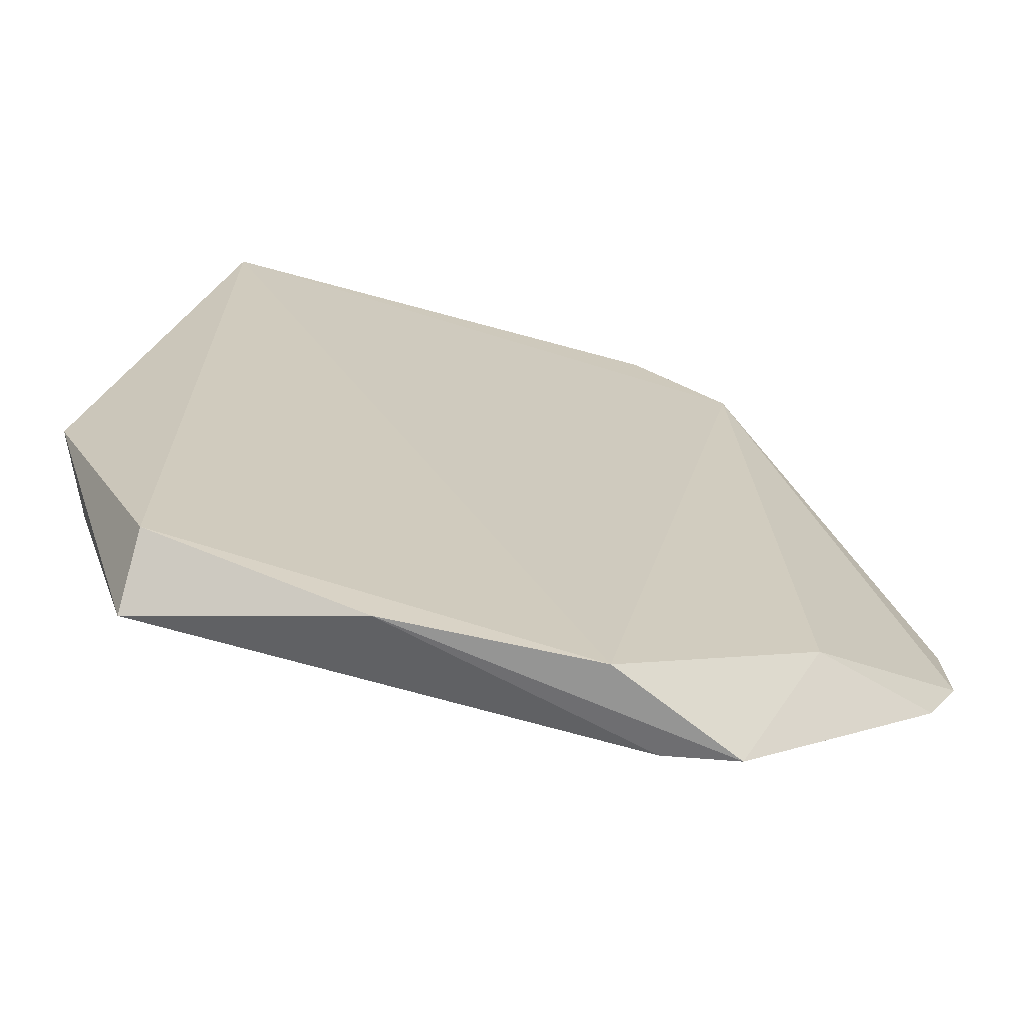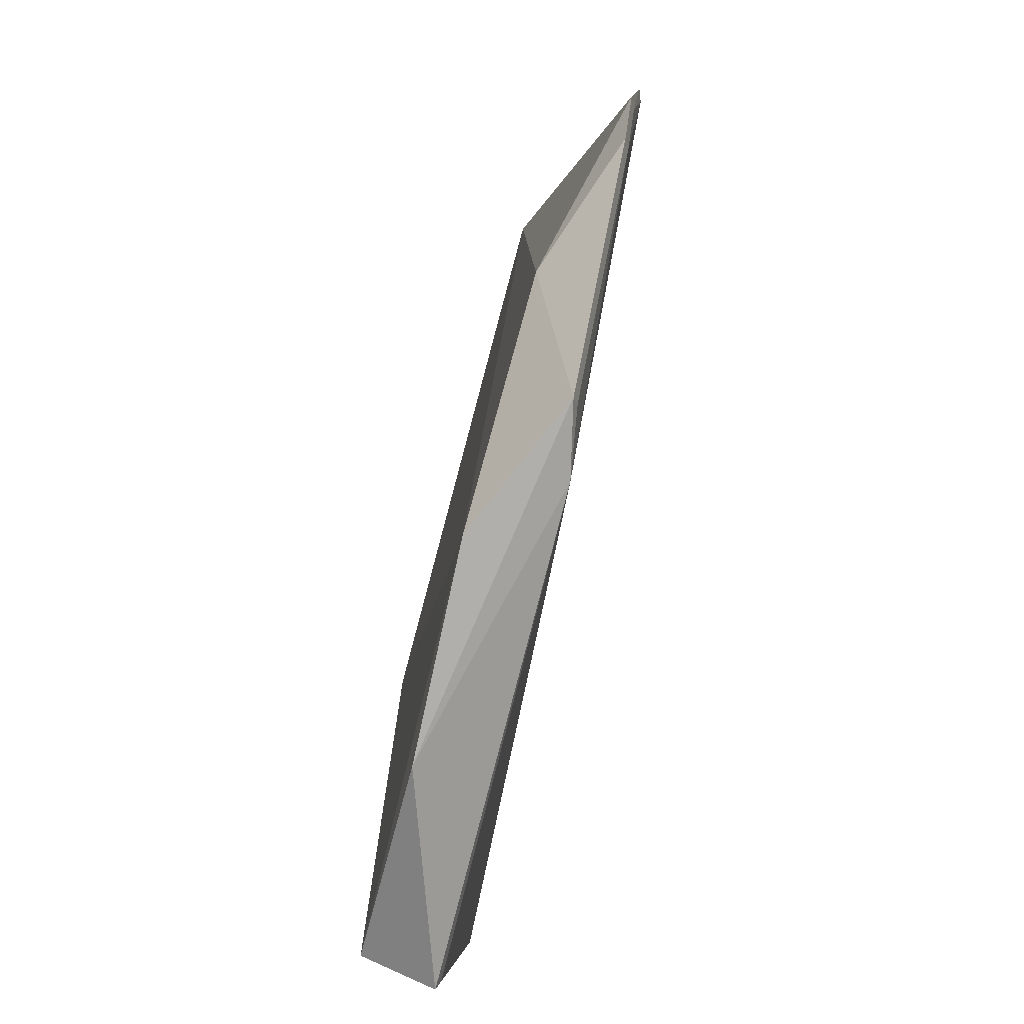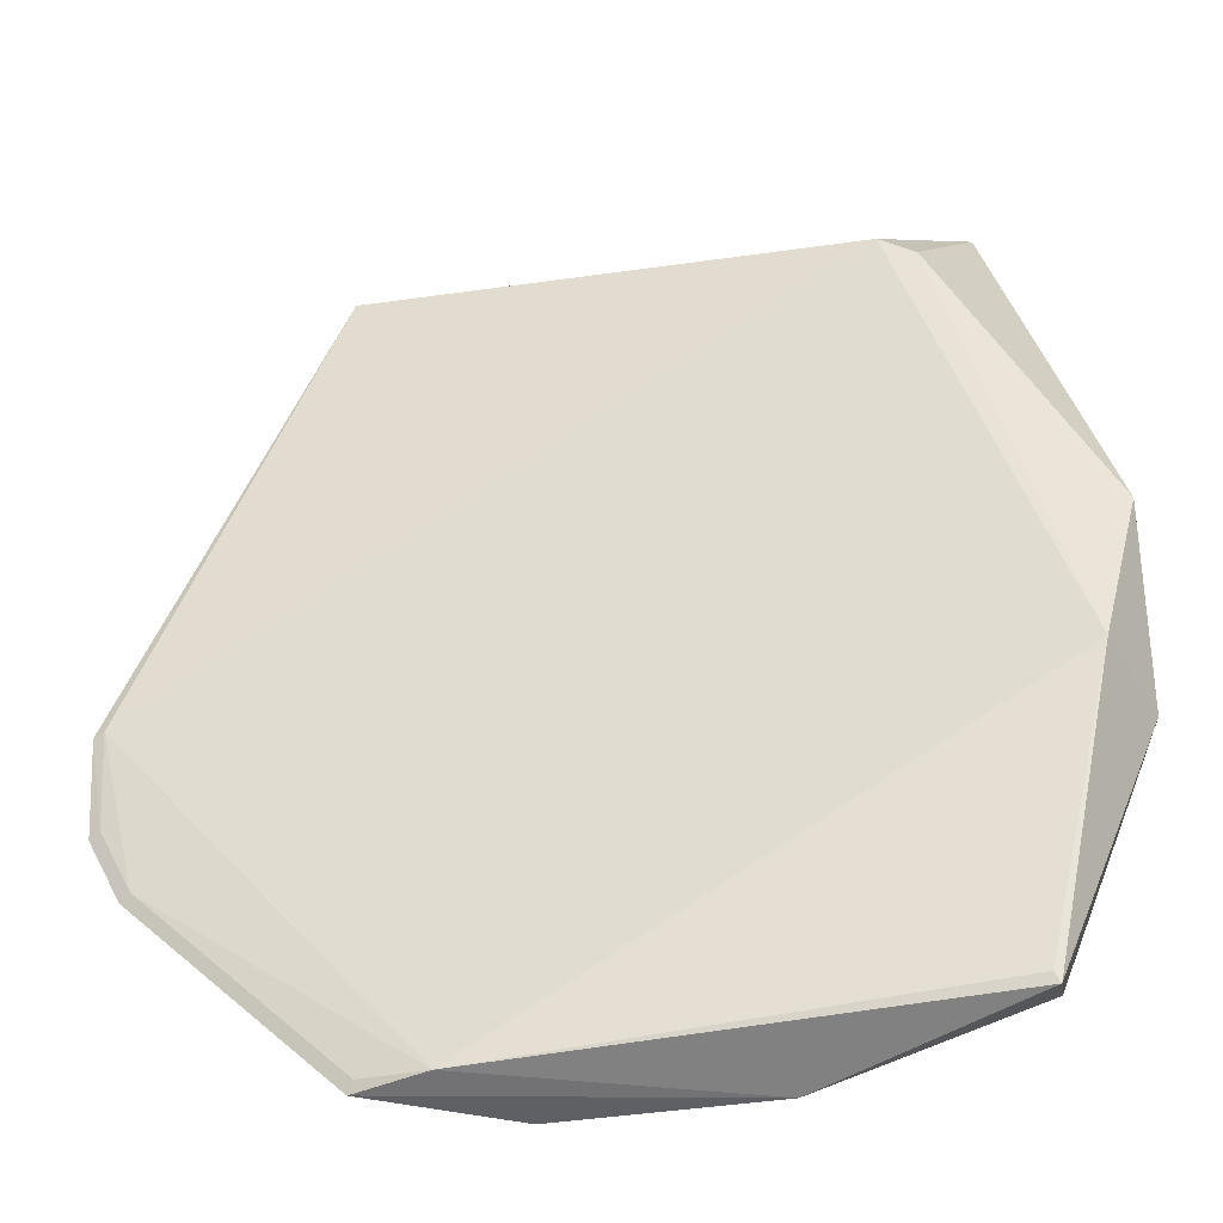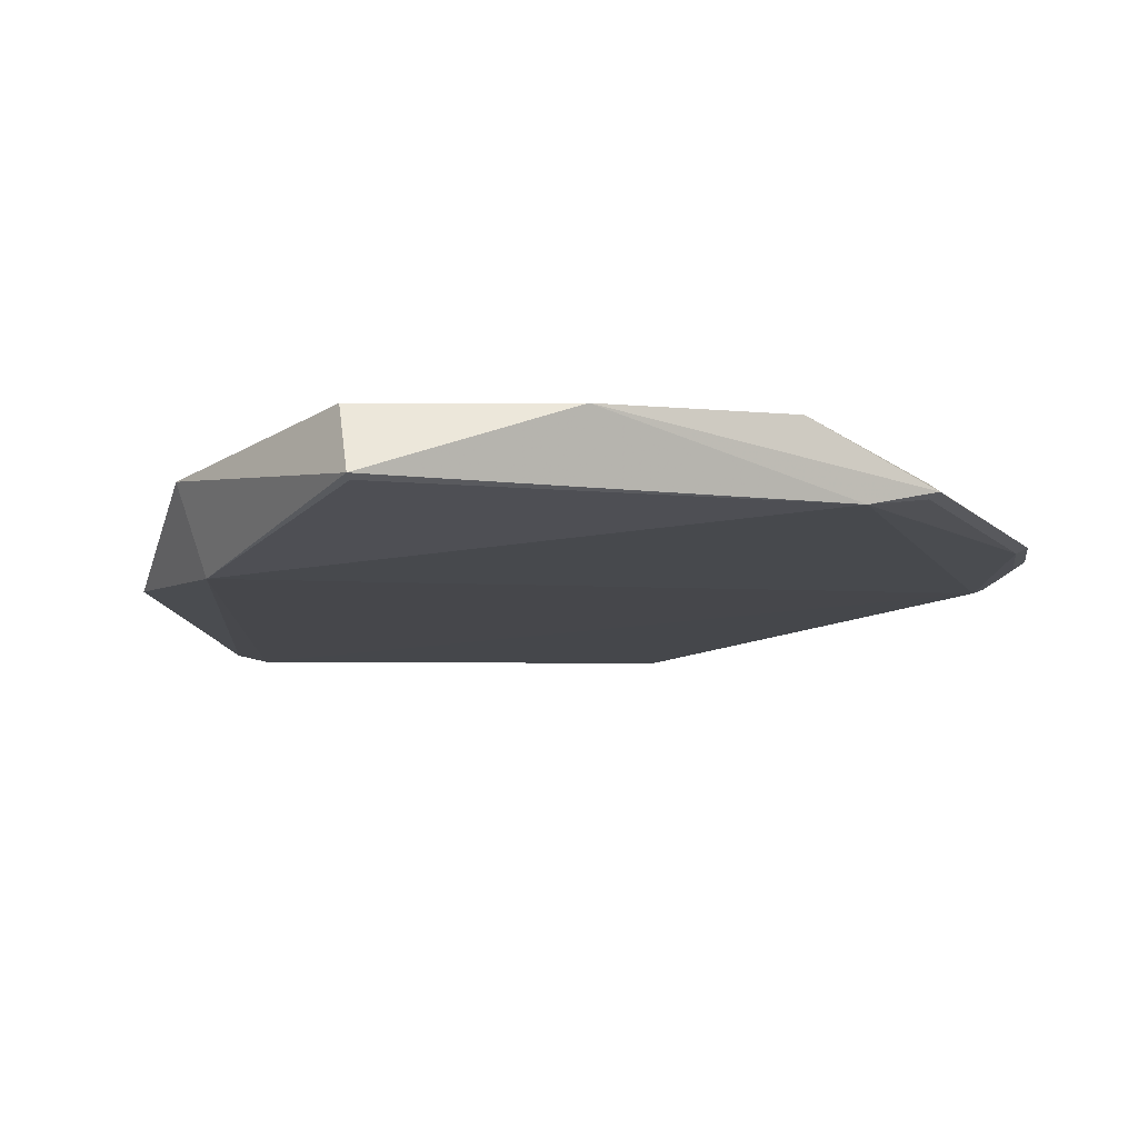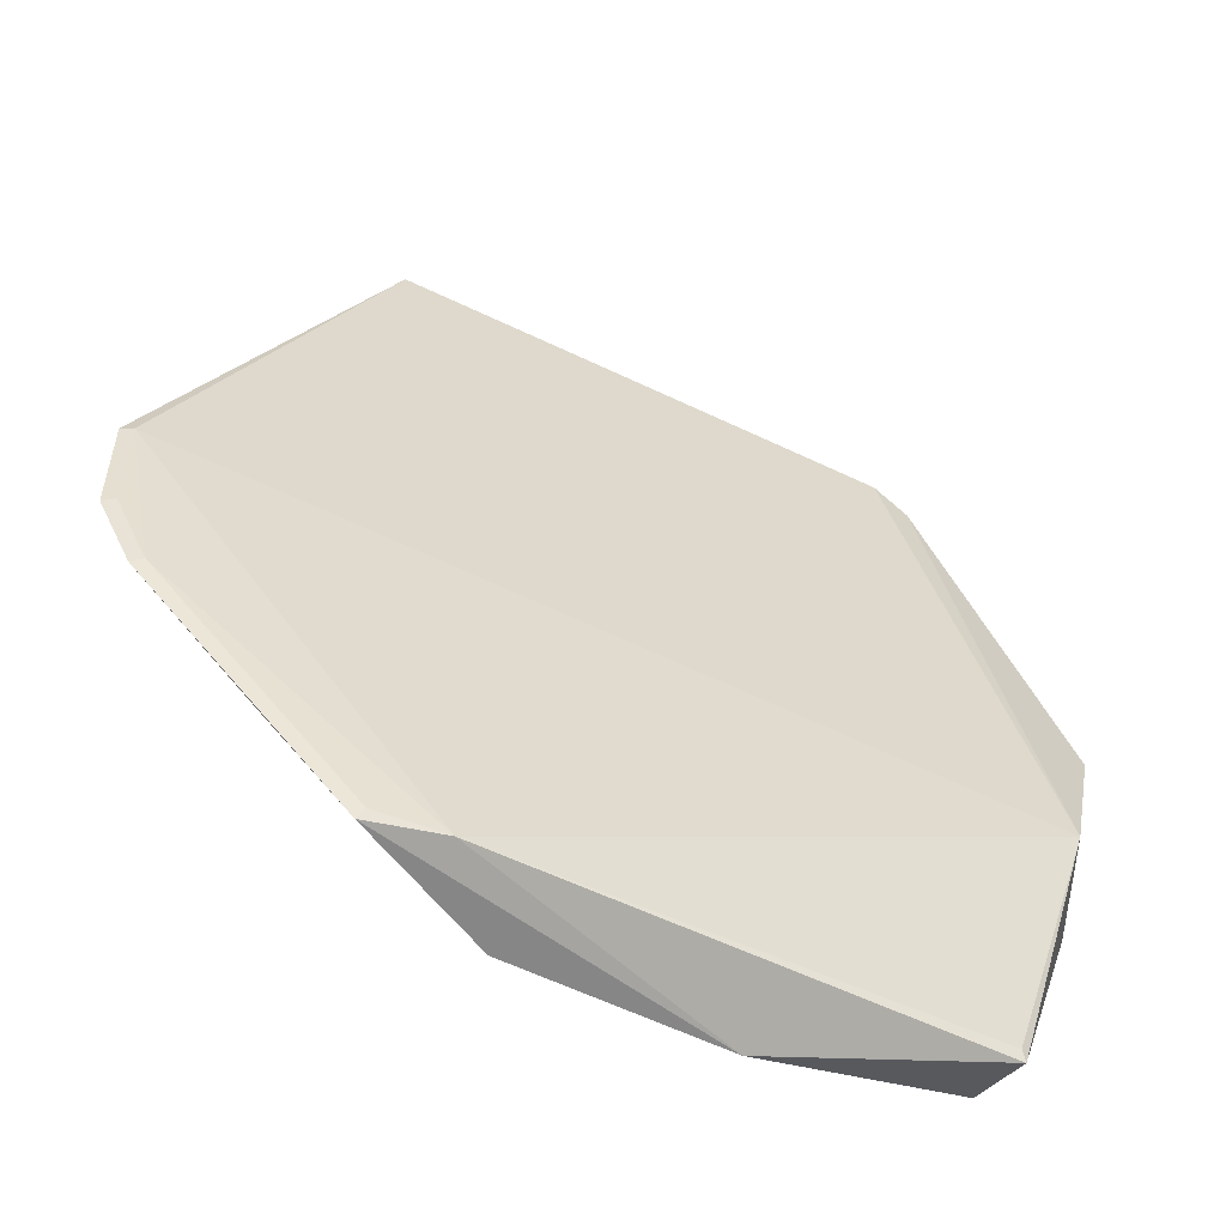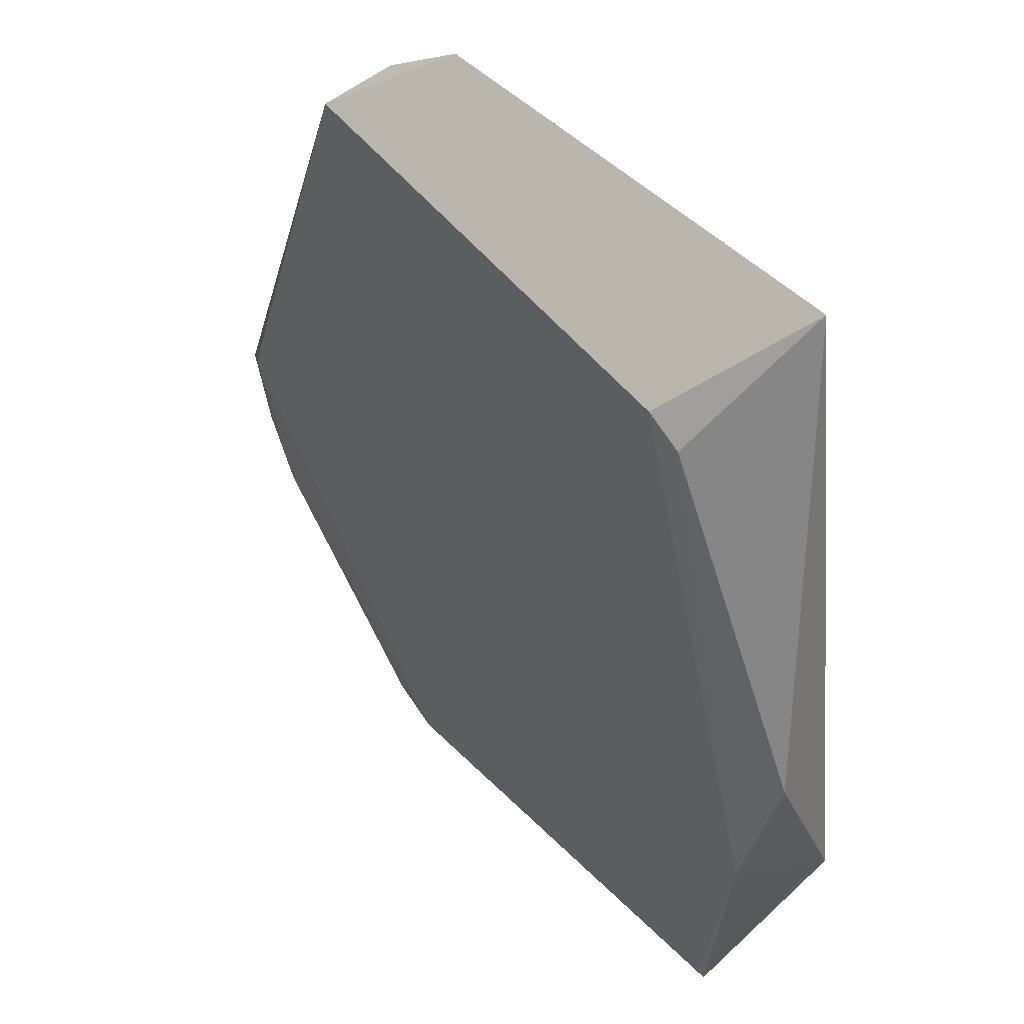
<metadata>
{"format":"obj","ext":"obj","renderer":"f3d","projection":"perspective","resolution":1024,"background":"white","views":[{"elev":-69.0,"azim":-14.8,"up":"+Y"},{"elev":-77.5,"azim":75.8,"up":"+Y"},{"elev":-41.0,"azim":-170.0,"up":"+Y"},{"elev":-11.0,"azim":-18.3,"up":"+Z"},{"elev":-60.3,"azim":152.4,"up":"+Y"},{"elev":45.4,"azim":-129.6,"up":"+Y"}]}
</metadata>
<code>
v 0.1273 -0.2171 -0.1267
v 0.2322 -0.09731 -0.1267
v 0.06784 -0.2187 -0.1001
v -0.1137 0.1895 -0.1032
v -0.07565 0.1438 -0.153
v 0.1444 0.1596 -0.1051
v 0.1596 -0.1444 -0.1051
v -0.1438 -0.07565 -0.153
v 0.1425 0.1574 -0.1414
v 0.2171 -0.1273 -0.1267
v -0.1138 -0.2048 -0.134
v -0.1604 -0.007611 -0.1477
v 0.09886 0.1901 -0.1054
v 0.2343 -0.0529 -0.1317
v 0.2294 -0.05181 -0.1336
v 0.09622 -0.2146 -0.1336
v -0.02274 -0.2198 -0.1032
v -0.09147 0.134 -0.152
v -0.1591 -0.08333 -0.114
v 0.2274 -0.09516 -0.1291
v -0.1115 -0.2007 -0.1357
v 0.2126 -0.1247 -0.1291
v -0.1137 -0.1895 -0.1032
v 0.1247 -0.2126 -0.1291
f 6 4 3
f 7 3 1
f 7 6 3
f 7 2 6
f 9 5 4
f 10 7 1
f 10 2 7
f 13 9 4
f 13 4 6
f 13 6 9
f 14 9 6
f 14 6 2
f 15 8 5
f 15 5 9
f 15 9 14
f 16 8 15
f 17 1 3
f 17 16 1
f 17 11 16
f 18 12 4
f 18 4 5
f 18 5 8
f 18 8 12
f 19 4 12
f 19 12 8
f 19 8 11
f 20 15 14
f 20 14 2
f 21 16 11
f 21 11 8
f 21 8 16
f 22 10 1
f 22 16 15
f 22 15 20
f 22 20 2
f 22 2 10
f 23 17 3
f 23 3 4
f 23 4 19
f 23 19 11
f 23 11 17
f 24 22 1
f 24 1 16
f 24 16 22

</code>
